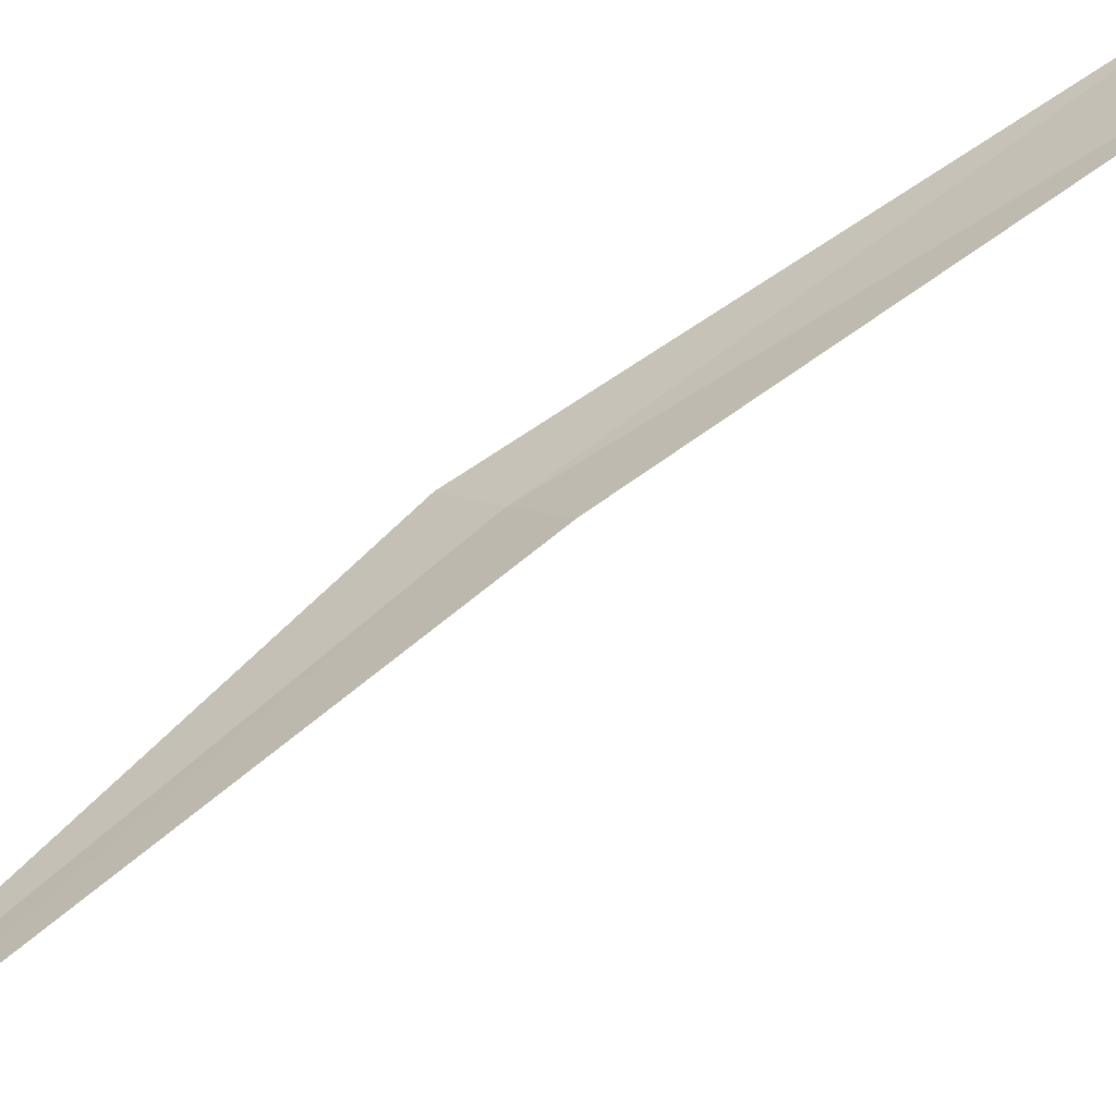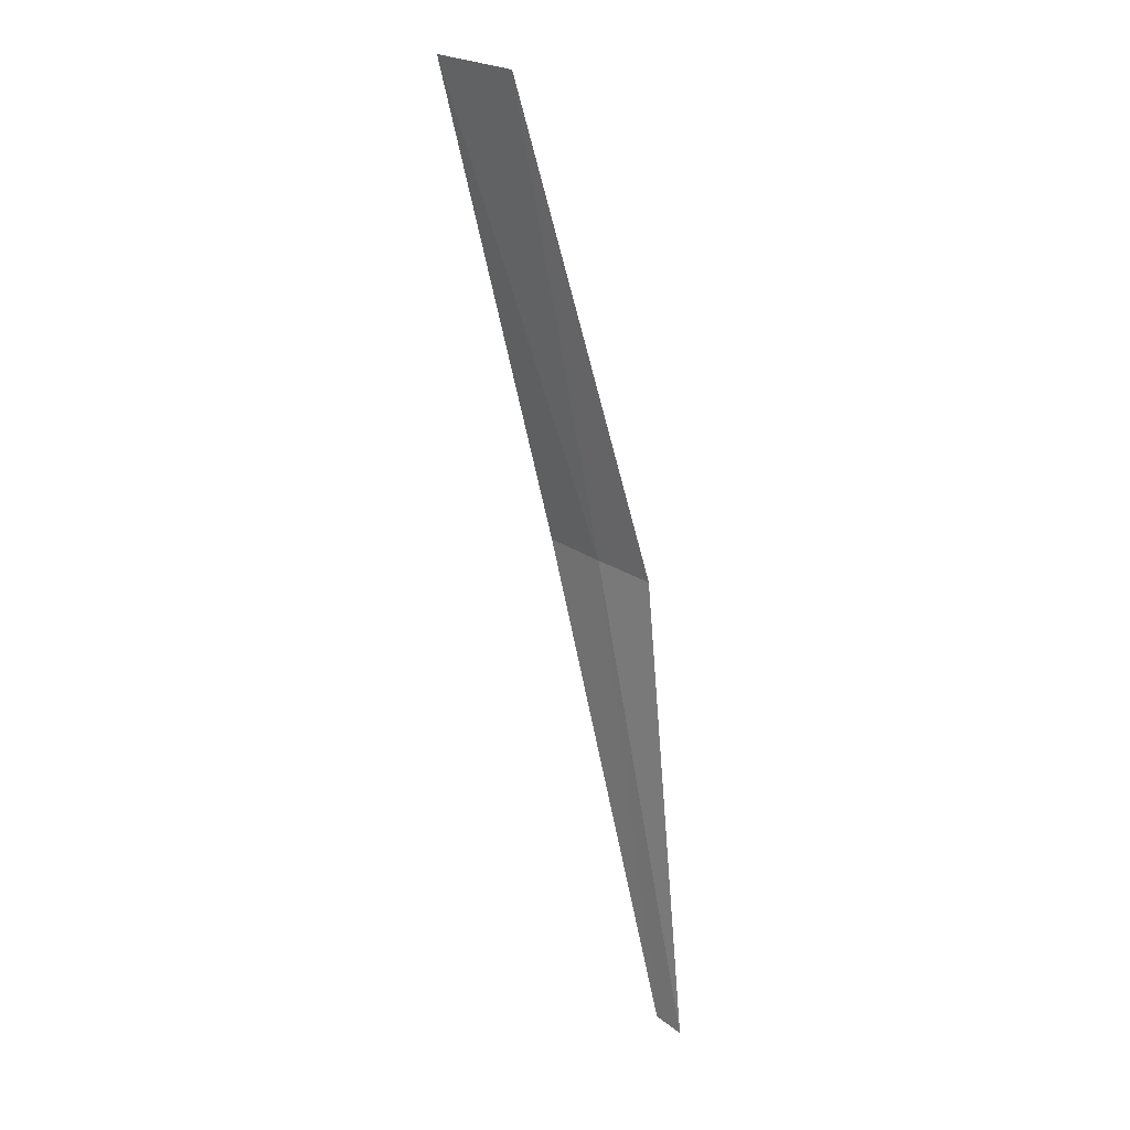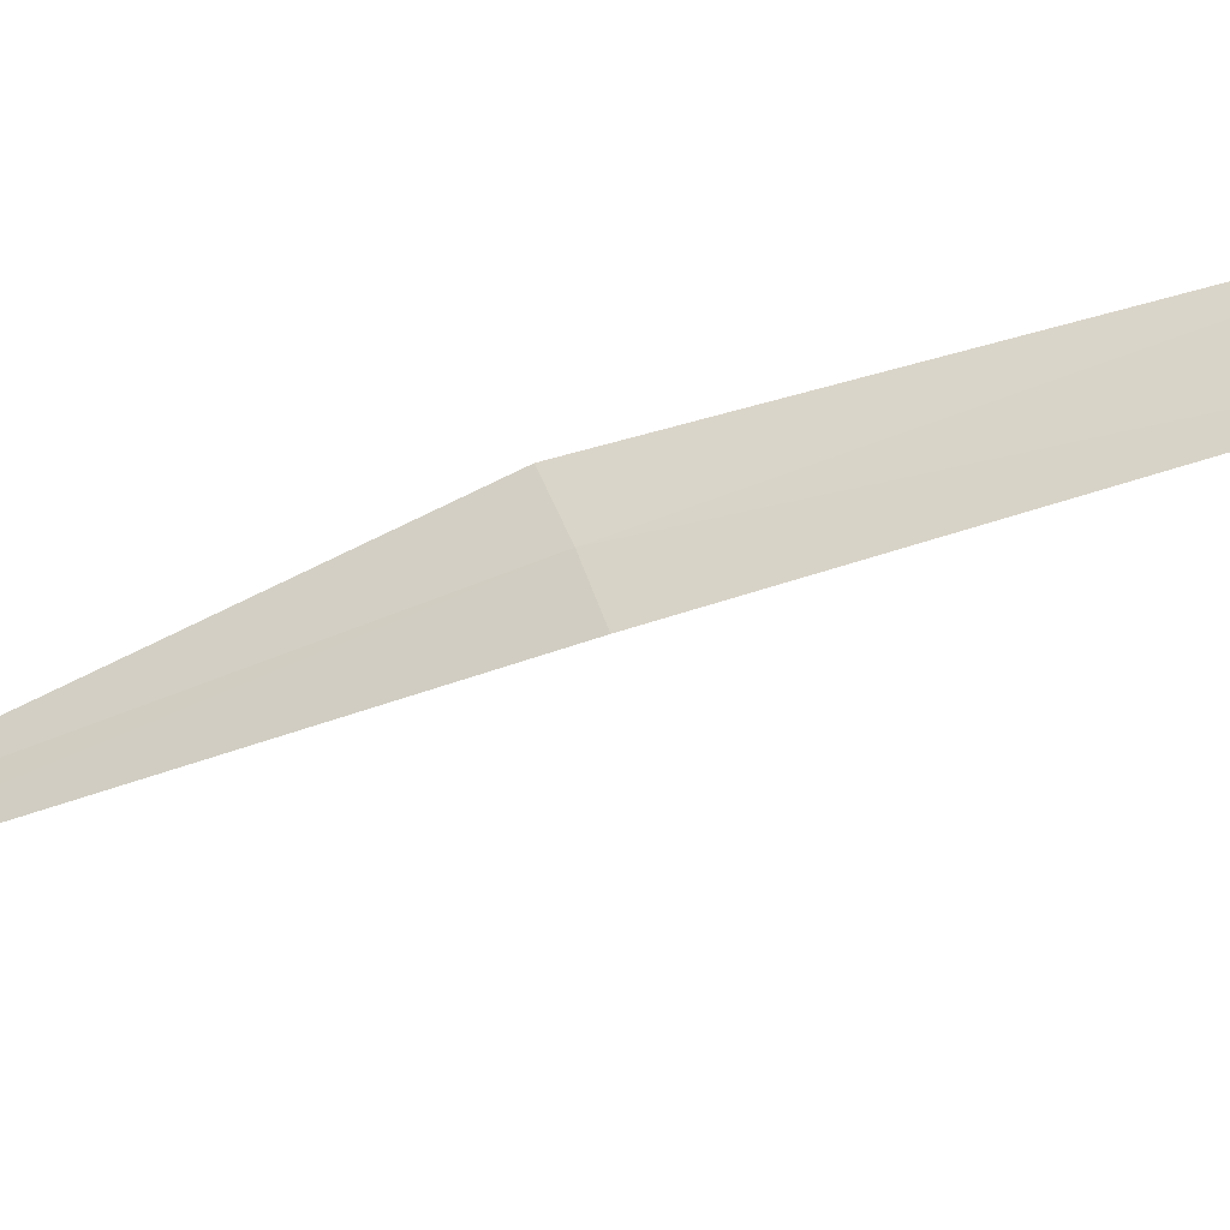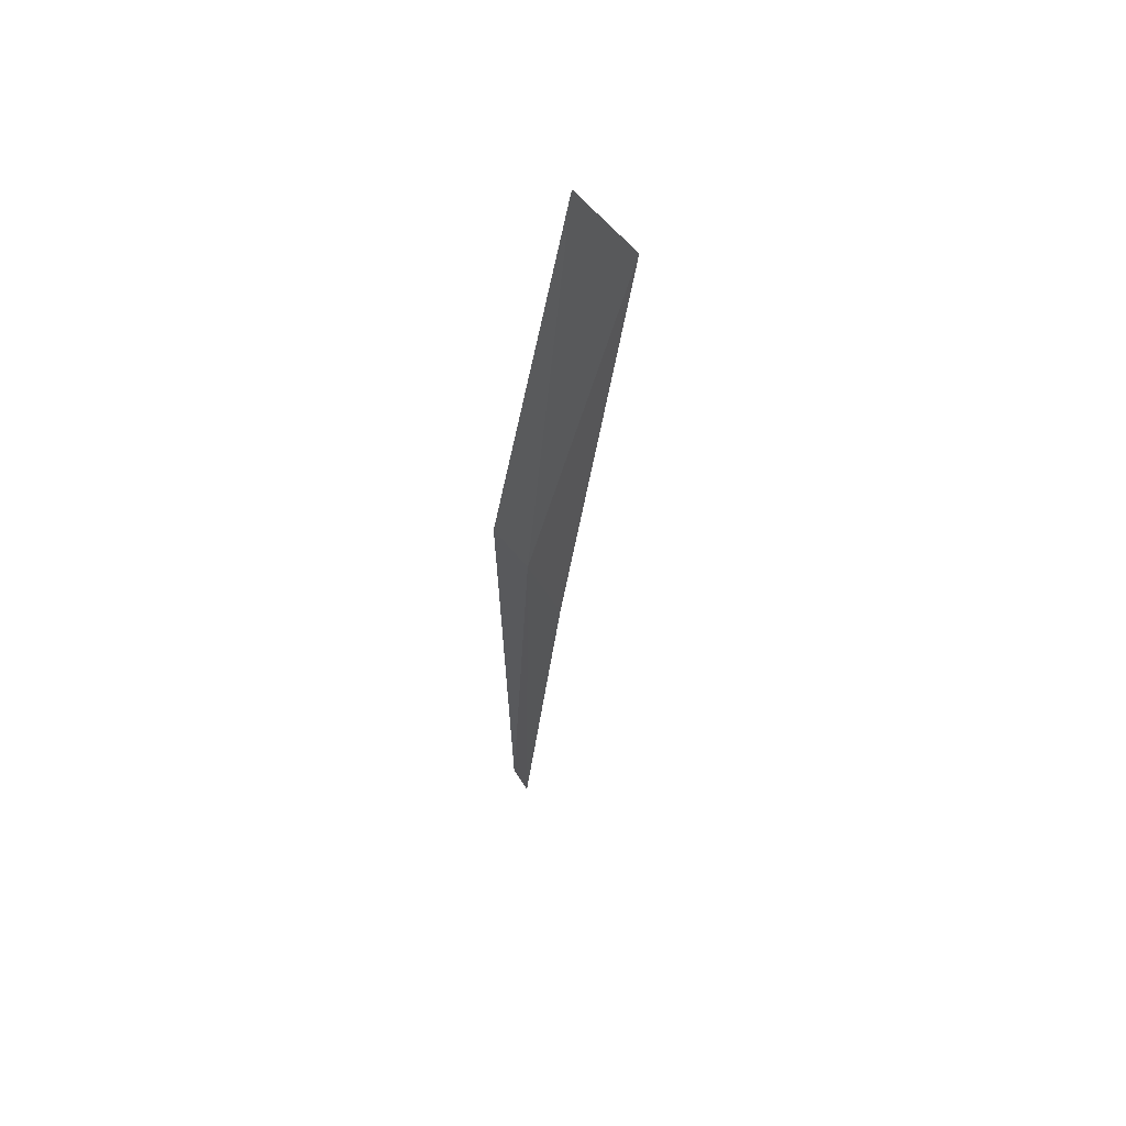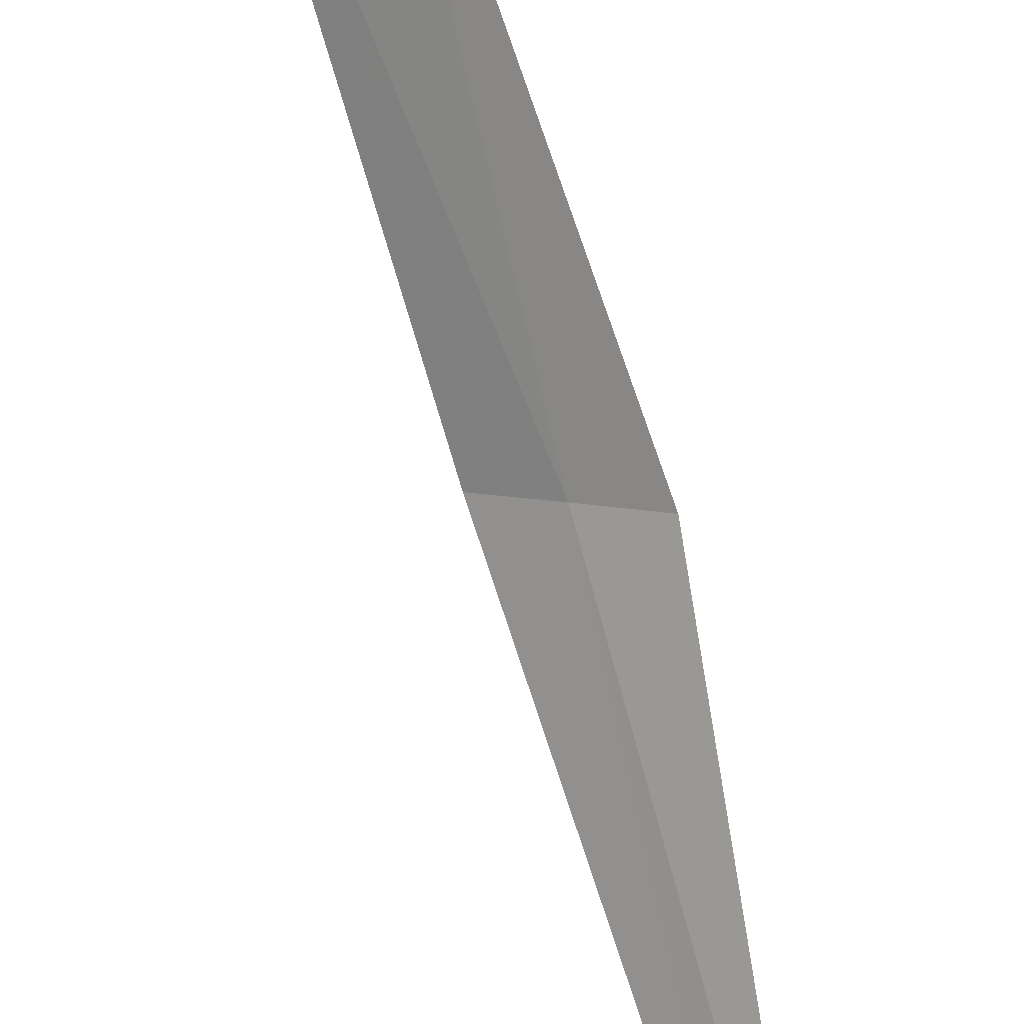
<metadata>
{"format":"obj","ext":"obj","renderer":"f3d","projection":"perspective","resolution":1024,"background":"white","views":[{"elev":44.8,"azim":41.0,"up":"+Z"},{"elev":39.7,"azim":-167.0,"up":"+Y"},{"elev":68.1,"azim":61.4,"up":"+Z"},{"elev":31.8,"azim":27.7,"up":"+Y"},{"elev":-63.0,"azim":-179.9,"up":"+Z"}]}
</metadata>
<code>
v 0.6851 2.824 18.92
v 1.038 4.279 19.31
v 1.312 4.22 19.47
v 0.8651 2.782 19.04
v 0.5034 2.855 18.82
v 0.3377 1.392 18.32
v 0.2484 1.409 18.26
f 1 3 2
f 1 2 5
f 1 6 4
f 1 5 7
f 1 7 6
f 1 4 3

</code>
